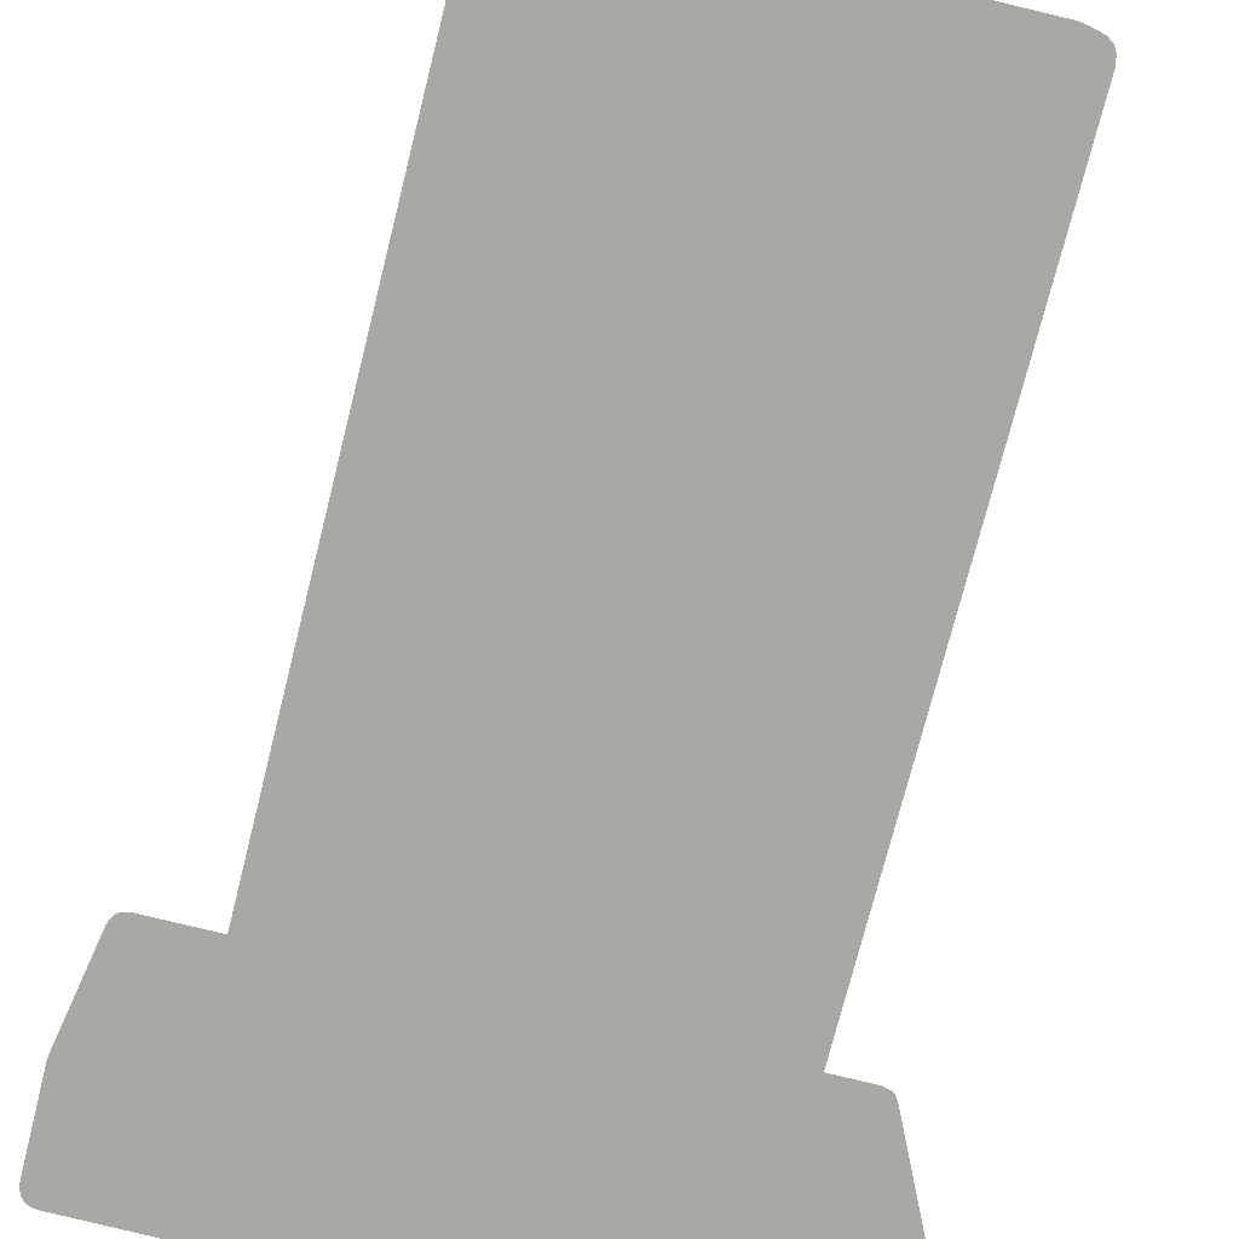
<metadata>
{"format":"obj","ext":"obj","renderer":"f3d","projection":"perspective","resolution":1024,"background":"white","views":[{"elev":-75.1,"azim":165.9,"up":"+Z"}]}
</metadata>
<code>
v  -0.4222 1.089 -0.1018
v  -0.008 1.086 -0.1007
v  -0.007 0.226 -0.1007
v  -0.4203 0.2265 -0.1018
v  -0.0088 0.226 0.1477
v  -0.0098 1.086 0.1477
v  -0.4216 1.089 0.1475
v  -0.4195 0.2265 0.1475
v  -0.0073 0.1831 -0.0578
v  -0.0084 0.1831 0.1048
v  -0.4195 0.1836 0.1046
v  -0.42 0.1836 -0.0589
v  0.4483 1.083 -0.0567
v  0.4455 1.083 0.105
v  0.4455 0.2254 0.105
v  0.4483 0.2254 -0.0567
v  -0.0094 1.989 -0.0578
v  -0.0106 1.989 0.1048
v  0.4027 1.984 0.105
v  0.4055 1.984 -0.0568
v  -0.465 1.089 -0.059
v  -0.4645 1.089 0.1046
v  -0.4665 1.952 0.1046
v  -0.467 1.952 -0.059
v  -0.4202 0.2077 -0.099
v  -0.4376 0.2091 -0.0964
v  -0.439 0.2266 -0.0991
v  -0.451 0.2118 -0.0897
v  -0.4524 0.2266 -0.0911
v  -0.4201 0.1944 -0.091
v  -0.4348 0.1957 -0.0897
v  -0.4469 0.1998 -0.0857
v  -0.4243 1.951 -0.1018
v  -0.443 1.951 -0.0991
v  -0.4417 1.969 -0.0964
v  -0.4243 1.97 -0.099
v  -0.439 1.982 -0.0897
v  -0.4243 1.983 -0.091
v  -0.4564 1.951 -0.0911
v  -0.4551 1.966 -0.0897
v  -0.451 1.978 -0.0857
v  0.4061 1.941 -0.0997
v  0.4061 1.959 -0.0971
v  0.4235 1.958 -0.0943
v  0.4249 1.94 -0.097
v  0.4367 1.955 -0.0876
v  0.4381 1.94 -0.0889
v  0.406 1.973 -0.089
v  0.4207 1.971 -0.0876
v  0.4327 1.967 -0.0836
v  0.4061 0.2254 -0.0997
v  0.4249 0.2254 -0.097
v  0.4235 0.2081 -0.0943
v  0.4061 0.2067 -0.0971
v  0.4207 0.1946 -0.0876
v  0.406 0.1933 -0.089
v  0.4381 0.2254 -0.0889
v  0.4367 0.2107 -0.0876
v  0.4327 0.1986 -0.0836
v  -0.4383 0.2266 0.1448
v  -0.4369 0.2091 0.1422
v  -0.4195 0.2077 0.1448
v  -0.4342 0.1957 0.1354
v  -0.4195 0.1944 0.1367
v  -0.4517 0.2266 0.1367
v  -0.4504 0.2118 0.1354
v  -0.4463 0.1998 0.1314
v  0.4019 0.2254 0.1479
v  0.402 0.2067 0.1452
v  0.4194 0.2081 0.1425
v  0.4208 0.2254 0.1452
v  0.4329 0.2107 0.1358
v  0.4343 0.2254 0.1372
v  0.4022 0.1933 0.1372
v  0.4169 0.1946 0.1358
v  0.429 0.1986 0.1318
v  0.4019 1.941 0.1479
v  0.4208 1.94 0.1452
v  0.4194 1.958 0.1425
v  0.402 1.959 0.1452
v  0.4169 1.971 0.1358
v  0.4022 1.973 0.1372
v  0.4343 1.94 0.1372
v  0.4329 1.955 0.1358
v  0.429 1.967 0.1318
v  -0.4235 1.951 0.1475
v  -0.4236 1.97 0.1448
v  -0.441 1.969 0.1422
v  -0.4423 1.951 0.1448
v  -0.4544 1.966 0.1354
v  -0.4557 1.951 0.1367
v  -0.4236 1.983 0.1367
v  -0.4384 1.982 0.1354
v  -0.4505 1.978 0.1314
v  -0.4388 0.1863 -0.0589
v  -0.4375 0.1891 -0.0763
v  -0.4201 0.1863 -0.0776
v  -0.4522 0.1944 -0.059
v  -0.4509 0.1957 -0.0737
v  0.4055 0.1826 -0.0568
v  0.4057 0.1853 -0.0756
v  0.4232 0.1879 -0.0742
v  0.4242 0.1853 -0.0568
v  0.4365 0.1946 -0.0715
v  0.4376 0.1932 -0.0567
v  0.4027 0.1826 0.105
v  0.4214 0.1853 0.105
v  0.4198 0.1879 0.1224
v  0.4023 0.1853 0.1237
v  0.4348 0.1932 0.105
v  0.4333 0.1946 0.1197
v  -0.4195 0.1863 0.1234
v  -0.437 0.1891 0.122
v  -0.4383 0.1863 0.1046
v  -0.4504 0.1957 0.1194
v  -0.4517 0.1944 0.1046
v  0.4456 0.2067 -0.0567
v  0.4432 0.208 -0.0742
v  0.4459 0.2254 -0.0755
v  0.4483 1.94 -0.0567
v  0.4459 1.94 -0.0755
v  0.4432 1.958 -0.0742
v  0.4456 1.959 -0.0567
v  0.4365 1.971 -0.0715
v  0.4376 1.972 -0.0567
v  0.4455 1.94 0.105
v  0.4429 1.959 0.105
v  0.4399 1.958 0.1224
v  0.4426 1.94 0.1237
v  0.4348 1.972 0.105
v  0.4333 1.971 0.1197
v  0.4426 0.2254 0.1237
v  0.4399 0.208 0.1224
v  0.4429 0.2067 0.105
v  0.4242 1.981 -0.0568
v  0.4232 1.978 -0.0742
v  0.4058 1.981 -0.0756
v  -0.4242 1.994 -0.0589
v  -0.4243 1.991 -0.0776
v  -0.4417 1.989 -0.0763
v  -0.443 1.992 -0.0589
v  -0.4551 1.982 -0.0737
v  -0.4564 1.984 -0.059
v  -0.4238 1.994 0.1046
v  -0.4426 1.992 0.1046
v  -0.4412 1.989 0.122
v  -0.4237 1.991 0.1234
v  -0.4559 1.984 0.1046
v  -0.4545 1.982 0.1194
v  0.4023 1.981 0.1237
v  0.4198 1.978 0.1224
v  0.4214 1.981 0.105
v  -0.4644 1.97 -0.059
v  -0.4617 1.969 -0.0763
v  -0.4644 1.952 -0.0777
v  -0.463 0.2266 -0.059
v  -0.4603 0.2266 -0.0777
v  -0.4576 0.2091 -0.0763
v  -0.4603 0.2078 -0.059
v  -0.4626 0.2266 0.1046
v  -0.4598 0.2078 0.1046
v  -0.457 0.2091 0.122
v  -0.4598 0.2266 0.1233
v  -0.4638 1.952 0.1233
v  -0.4612 1.969 0.122
v  -0.4639 1.97 0.1046
v  -0.441 1.089 -0.0991
v  -0.4544 1.089 -0.0911
v  -0.0091 1.946 -0.1007
v  -0.0091 1.965 -0.0981
v  -0.0092 1.978 -0.09
v  0.4061 1.083 -0.0997
v  0.4249 1.083 -0.097
v  0.4381 1.083 -0.0889
v  -0.007 0.2072 -0.0981
v  -0.0071 0.1938 -0.09
v  -0.0088 0.2072 0.145
v  -0.0087 0.1938 0.137
v  0.4019 1.083 0.1479
v  0.4208 1.083 0.1452
v  0.4343 1.083 0.1372
v  -0.0108 1.946 0.1477
v  -0.0108 1.965 0.145
v  -0.0107 1.978 0.137
v  -0.4403 1.089 0.1448
v  -0.4537 1.089 0.1367
v  -0.0072 0.1858 -0.0766
v  -0.0086 0.1858 0.1236
v  0.4459 1.083 -0.0755
v  0.4426 1.083 0.1237
v  -0.0092 1.986 -0.0766
v  -0.0106 1.986 0.1236
v  -0.4624 1.089 -0.0777
v  -0.4618 1.089 0.1233
v  -0.617 0.2402 -0.2894
v  0.6155 0.2347 -0.2822
v  0.6155 0.0476 -0.2822
v  -0.617 0.0476 -0.2894
v  0.6155 0.0476 0.3273
v  0.6155 0.2347 0.3273
v  -0.6189 0.2402 0.3243
v  -0.6189 0.0476 0.3243
v  0.6155 0.0106 -0.2454
v  0.6155 0.0106 0.2904
v  -0.6188 0.0106 0.2874
v  -0.6171 0.0106 -0.2525
v  0.6524 0.2344 -0.245
v  0.6524 0.2344 0.2906
v  0.6524 0.0476 0.2906
v  0.6524 0.0476 -0.245
v  -0.654 0.0476 -0.2533
v  -0.6557 0.0476 0.2871
v  -0.6557 0.2409 0.2871
v  -0.654 0.2409 -0.2533
v  -0.617 0.0363 -0.2883
v  -0.6276 0.0368 -0.2873
v  -0.6282 0.0476 -0.2886
v  -0.6368 0.0376 -0.2846
v  -0.6374 0.0476 -0.2857
v  -0.6441 0.0389 -0.2802
v  -0.6446 0.0476 -0.2807
v  -0.617 0.0271 -0.2853
v  -0.6268 0.0277 -0.2845
v  -0.6354 0.0291 -0.2822
v  -0.6426 0.0311 -0.2786
v  -0.617 0.0198 -0.2801
v  -0.6257 0.0204 -0.2798
v  -0.6334 0.0219 -0.2785
v  -0.6401 0.0245 -0.276
v  -0.6282 0.2404 -0.2886
v  -0.6276 0.2512 -0.2873
v  -0.617 0.2515 -0.2883
v  -0.6268 0.2602 -0.2845
v  -0.617 0.2607 -0.2853
v  -0.6257 0.2676 -0.2798
v  -0.617 0.2679 -0.2801
v  -0.6374 0.2406 -0.2857
v  -0.6368 0.2505 -0.2846
v  -0.6354 0.259 -0.2822
v  -0.6334 0.2662 -0.2785
v  -0.6446 0.2407 -0.2807
v  -0.6441 0.2494 -0.2802
v  -0.6426 0.2571 -0.2786
v  -0.6401 0.2637 -0.276
v  -0.6302 0.0476 0.3232
v  -0.6297 0.0368 0.322
v  -0.6189 0.0363 0.3233
v  -0.6288 0.0277 0.3191
v  -0.6189 0.0271 0.3202
v  -0.6276 0.0204 0.3145
v  -0.6189 0.0198 0.3151
v  -0.6394 0.0476 0.32
v  -0.6388 0.0376 0.319
v  -0.6374 0.0291 0.3166
v  -0.6353 0.0219 0.3129
v  -0.6466 0.0476 0.3148
v  -0.6461 0.0389 0.3143
v  -0.6445 0.0311 0.3128
v  -0.642 0.0245 0.3102
v  -0.6189 0.2515 0.3233
v  -0.6297 0.2512 0.322
v  -0.6302 0.2404 0.3232
v  -0.6388 0.2505 0.319
v  -0.6394 0.2406 0.32
v  -0.6461 0.2494 0.3143
v  -0.6466 0.2407 0.3148
v  -0.6189 0.2607 0.3202
v  -0.6288 0.2602 0.3191
v  -0.6374 0.259 0.3166
v  -0.6445 0.2571 0.3128
v  -0.6189 0.2679 0.3151
v  -0.6276 0.2676 0.3145
v  -0.6353 0.2662 0.3129
v  -0.642 0.2637 0.3102
v  -0.6284 0.0117 -0.2527
v  -0.6278 0.0128 -0.2635
v  -0.617 0.0117 -0.2637
v  -0.6269 0.0158 -0.2725
v  -0.617 0.0147 -0.2729
v  -0.6376 0.0147 -0.2529
v  -0.6369 0.0158 -0.2628
v  -0.6355 0.0182 -0.2713
v  -0.6448 0.0198 -0.253
v  -0.6442 0.0204 -0.2618
v  -0.6426 0.0219 -0.2694
v  0.6514 0.0363 -0.245
v  0.6501 0.0368 -0.2557
v  0.6514 0.0476 -0.2562
v  0.6473 0.0376 -0.2648
v  0.6482 0.0476 -0.2655
v  0.6426 0.0389 -0.2722
v  0.6431 0.0476 -0.2727
v  0.6482 0.0271 -0.245
v  0.6473 0.0277 -0.2549
v  0.6449 0.0291 -0.2635
v  0.6411 0.0311 -0.2707
v  0.6431 0.0198 -0.245
v  0.6426 0.0204 -0.2538
v  0.6411 0.0219 -0.2615
v  0.6385 0.0245 -0.2682
v  0.6514 0.2344 -0.2562
v  0.6501 0.2452 -0.2557
v  0.6514 0.2457 -0.245
v  0.6473 0.2543 -0.2549
v  0.6482 0.255 -0.245
v  0.6426 0.2616 -0.2538
v  0.6431 0.2621 -0.245
v  0.6482 0.2345 -0.2655
v  0.6473 0.2444 -0.2648
v  0.6449 0.2529 -0.2635
v  0.6411 0.2602 -0.2615
v  0.6431 0.2345 -0.2727
v  0.6426 0.2432 -0.2722
v  0.6411 0.2509 -0.2707
v  0.6385 0.2576 -0.2682
v  0.6155 0.2716 -0.2454
v  0.6268 0.2705 -0.2452
v  0.6263 0.2693 -0.256
v  0.6155 0.2706 -0.2567
v  0.6254 0.2664 -0.265
v  0.6155 0.2675 -0.2659
v  0.6242 0.2618 -0.2725
v  0.6155 0.2624 -0.273
v  0.636 0.2673 -0.2451
v  0.6353 0.2663 -0.2551
v  0.6339 0.2639 -0.2636
v  0.6319 0.2602 -0.2708
v  -0.653 0.2521 -0.2532
v  -0.6518 0.2516 -0.264
v  -0.6529 0.2408 -0.2645
v  -0.6488 0.2507 -0.2729
v  -0.6498 0.2408 -0.2737
v  -0.6499 0.2613 -0.2532
v  -0.6488 0.2606 -0.2631
v  -0.6464 0.2592 -0.2715
v  -0.6448 0.2684 -0.253
v  -0.6442 0.2679 -0.2618
v  -0.6426 0.2663 -0.2694
v  -0.6529 0.0476 -0.2645
v  -0.6518 0.0368 -0.264
v  -0.653 0.0363 -0.2532
v  -0.6488 0.0277 -0.2631
v  -0.6499 0.0271 -0.2532
v  -0.6498 0.0476 -0.2737
v  -0.6488 0.0376 -0.2729
v  -0.6464 0.0291 -0.2715
v  -0.6171 0.2772 -0.2525
v  -0.617 0.2761 -0.2637
v  -0.6278 0.2751 -0.2635
v  -0.6284 0.2763 -0.2527
v  -0.6369 0.2723 -0.2628
v  -0.6376 0.2734 -0.2529
v  -0.617 0.2731 -0.2729
v  -0.6269 0.2722 -0.2725
v  -0.6355 0.27 -0.2713
v  0.6155 0.246 -0.2812
v  0.6263 0.2454 -0.2799
v  0.6268 0.2346 -0.2811
v  0.6353 0.2444 -0.2769
v  0.636 0.2346 -0.278
v  0.6155 0.2552 -0.2781
v  0.6254 0.2545 -0.277
v  0.6339 0.253 -0.2745
v  0.6268 0.0476 -0.2811
v  0.6263 0.0368 -0.2799
v  0.6155 0.0363 -0.2812
v  0.6254 0.0277 -0.277
v  0.6155 0.0271 -0.2781
v  0.6242 0.0204 -0.2725
v  0.6155 0.0198 -0.273
v  0.636 0.0476 -0.278
v  0.6353 0.0376 -0.2769
v  0.6339 0.0291 -0.2745
v  0.6319 0.0219 -0.2708
v  0.6155 0.0363 0.3263
v  0.6263 0.0368 0.3251
v  0.6268 0.0476 0.3263
v  0.6352 0.0376 0.3222
v  0.636 0.0476 0.3233
v  0.6426 0.0389 0.3176
v  0.6431 0.0476 0.3182
v  0.6155 0.0271 0.3232
v  0.6254 0.0277 0.3222
v  0.6339 0.0291 0.3199
v  0.6411 0.0311 0.3162
v  0.6155 0.0198 0.318
v  0.6242 0.0204 0.3176
v  0.6319 0.0219 0.3161
v  0.6385 0.0245 0.3135
v  0.6268 0.2346 0.3263
v  0.6263 0.2454 0.3251
v  0.6155 0.246 0.3263
v  0.6254 0.2545 0.3222
v  0.6155 0.2552 0.3232
v  0.6242 0.2618 0.3176
v  0.6155 0.2624 0.318
v  0.636 0.2346 0.3233
v  0.6352 0.2444 0.3222
v  0.6339 0.253 0.3199
v  0.6319 0.2602 0.3161
v  0.6431 0.2345 0.3182
v  0.6426 0.2432 0.3176
v  0.6411 0.2509 0.3162
v  0.6385 0.2576 0.3135
v  0.6155 0.0117 -0.2567
v  0.6263 0.0128 -0.256
v  0.6268 0.0117 -0.2452
v  0.6352 0.0158 -0.2551
v  0.636 0.0147 -0.2451
v  0.6155 0.0147 -0.2659
v  0.6254 0.0158 -0.265
v  0.6339 0.0182 -0.2636
v  -0.6188 0.0117 0.2987
v  -0.6296 0.0128 0.298
v  -0.6301 0.0117 0.2873
v  -0.6387 0.0158 0.2971
v  -0.6393 0.0147 0.2873
v  -0.646 0.0204 0.2959
v  -0.6465 0.0198 0.2872
v  -0.6189 0.0147 0.3079
v  -0.6288 0.0158 0.3071
v  -0.6374 0.0182 0.3057
v  -0.6445 0.0219 0.3036
v  0.6514 0.2457 0.2906
v  0.6501 0.2452 0.3013
v  0.6514 0.2344 0.3018
v  0.6473 0.2444 0.3103
v  0.6482 0.2345 0.3111
v  0.6482 0.255 0.2906
v  0.6473 0.2543 0.3004
v  0.6449 0.2529 0.309
v  0.6431 0.2621 0.2905
v  0.6426 0.2616 0.2992
v  0.6411 0.2602 0.3069
v  0.6514 0.0476 0.3018
v  0.6501 0.0368 0.3013
v  0.6514 0.0363 0.2906
v  0.6473 0.0277 0.3004
v  0.6482 0.0271 0.2906
v  0.6426 0.0204 0.2992
v  0.6431 0.0198 0.2905
v  0.6482 0.0476 0.3111
v  0.6473 0.0376 0.3103
v  0.6449 0.0291 0.309
v  0.6411 0.0219 0.3069
v  0.6155 0.2716 0.2904
v  0.6155 0.2706 0.3017
v  0.6263 0.2693 0.3012
v  0.6268 0.2705 0.2905
v  0.6353 0.2663 0.3004
v  0.636 0.2673 0.2905
v  0.6155 0.2675 0.3109
v  0.6254 0.2664 0.3102
v  0.6339 0.2639 0.3089
v  -0.6547 0.0363 0.2871
v  -0.6536 0.0368 0.2979
v  -0.6547 0.0476 0.2984
v  -0.6507 0.0376 0.3069
v  -0.6517 0.0476 0.3076
v  -0.6516 0.0271 0.2871
v  -0.6506 0.0277 0.2971
v  -0.6482 0.0291 0.3056
v  -0.6547 0.2408 0.2984
v  -0.6536 0.2516 0.2979
v  -0.6547 0.2521 0.2871
v  -0.6506 0.2606 0.2971
v  -0.6516 0.2613 0.2871
v  -0.646 0.2679 0.2959
v  -0.6465 0.2684 0.2872
v  -0.6517 0.2408 0.3076
v  -0.6507 0.2507 0.3069
v  -0.6482 0.2592 0.3056
v  -0.6445 0.2663 0.3036
v  -0.6188 0.2772 0.2874
v  -0.6301 0.2763 0.2873
v  -0.6296 0.2751 0.298
v  -0.6188 0.2761 0.2987
v  -0.6288 0.2722 0.3071
v  -0.6189 0.2731 0.3079
v  -0.6393 0.2734 0.2873
v  -0.6387 0.2723 0.2971
v  -0.6374 0.27 0.3057
v  0.6268 0.0117 0.2905
v  0.6263 0.0128 0.3012
v  0.6155 0.0117 0.3017
v  0.6254 0.0158 0.3102
v  0.6155 0.0147 0.3109
v  0.636 0.0147 0.2905
v  0.6352 0.0158 0.3004
v  0.6339 0.0182 0.3089
o SM_Reproduction_of_Celestal_ChartStone
g SM_Reproduction_of_Celestal_ChartStone
f 1 2 3 4
f 5 6 7 8
f 9 10 11 12
f 13 14 15 16
f 17 18 19 20
f 21 22 23 24
f 4 25 26 27
f 27 26 28 29
f 25 30 31 26
f 26 31 32 28
f 33 34 35 36
f 36 35 37 38
f 34 39 40 35
f 35 40 41 37
f 42 43 44 45
f 45 44 46 47
f 43 48 49 44
f 44 49 50 46
f 51 52 53 54
f 54 53 55 56
f 52 57 58 53
f 53 58 59 55
f 8 60 61 62
f 62 61 63 64
f 60 65 66 61
f 61 66 67 63
f 68 69 70 71
f 71 70 72 73
f 69 74 75 70
f 70 75 76 72
f 77 78 79 80
f 80 79 81 82
f 78 83 84 79
f 79 84 85 81
f 86 87 88 89
f 89 88 90 91
f 87 92 93 88
f 88 93 94 90
f 12 95 96 97
f 97 96 31 30
f 95 98 99 96
f 96 99 32 31
f 100 101 102 103
f 103 102 104 105
f 101 56 55 102
f 102 55 59 104
f 106 107 108 109
f 109 108 75 74
f 107 110 111 108
f 108 111 76 75
f 11 112 113 114
f 114 113 115 116
f 112 64 63 113
f 113 63 67 115
f 16 117 118 119
f 119 118 58 57
f 117 105 104 118
f 118 104 59 58
f 120 121 122 123
f 123 122 124 125
f 121 47 46 122
f 122 46 50 124
f 126 127 128 129
f 129 128 84 83
f 127 130 131 128
f 128 131 85 84
f 15 132 133 134
f 134 133 111 110
f 132 73 72 133
f 133 72 76 111
f 20 135 136 137
f 137 136 49 48
f 135 125 124 136
f 136 124 50 49
f 138 139 140 141
f 141 140 142 143
f 139 38 37 140
f 140 37 41 142
f 144 145 146 147
f 147 146 93 92
f 145 148 149 146
f 146 149 94 93
f 19 150 151 152
f 152 151 131 130
f 150 82 81 151
f 151 81 85 131
f 24 153 154 155
f 155 154 40 39
f 153 143 142 154
f 154 142 41 40
f 156 157 158 159
f 159 158 99 98
f 157 29 28 158
f 158 28 32 99
f 160 161 162 163
f 163 162 66 65
f 161 116 115 162
f 162 115 67 66
f 23 164 165 166
f 166 165 149 148
f 164 91 90 165
f 165 90 94 149
f 1 167 34 33
f 167 168 39 34
f 169 170 43 42
f 170 171 48 43
f 172 173 52 51
f 173 174 57 52
f 3 175 25 4
f 175 176 30 25
f 5 177 69 68
f 177 178 74 69
f 179 180 78 77
f 180 181 83 78
f 182 183 87 86
f 183 184 92 87
f 7 185 60 8
f 185 186 65 60
f 9 187 101 100
f 187 176 56 101
f 100 103 107 106
f 103 105 110 107
f 10 188 112 11
f 188 178 64 112
f 11 114 95 12
f 114 116 98 95
f 13 189 121 120
f 189 174 47 121
f 120 123 127 126
f 123 125 130 127
f 14 190 132 15
f 190 181 73 132
f 15 134 117 16
f 134 110 105 117
f 17 191 139 138
f 191 171 38 139
f 138 141 145 144
f 141 143 148 145
f 18 192 150 19
f 192 184 82 150
f 19 152 135 20
f 152 130 125 135
f 21 193 157 156
f 193 168 29 157
f 156 159 161 160
f 159 98 116 161
f 22 194 164 23
f 194 186 91 164
f 23 166 153 24
f 166 148 143 153
f 195 196 197 198
f 199 200 201 202
f 203 204 205 206
f 207 208 209 210
f 211 212 213 214
f 198 215 216 217
f 217 216 218 219
f 219 218 220 221
f 215 222 223 216
f 216 223 224 218
f 225 220 218 224
f 222 226 227 223
f 228 224 223 227
f 225 224 228 229
f 195 230 231 232
f 232 231 233 234
f 234 233 235 236
f 230 237 238 231
f 231 238 239 233
f 240 235 233 239
f 237 241 242 238
f 243 239 238 242
f 240 239 243 244
f 202 245 246 247
f 247 246 248 249
f 249 248 250 251
f 245 252 253 246
f 246 253 254 248
f 255 250 248 254
f 252 256 257 253
f 258 254 253 257
f 255 254 258 259
f 201 260 261 262
f 262 261 263 264
f 264 263 265 266
f 260 267 268 261
f 261 268 269 263
f 270 265 263 269
f 267 271 272 268
f 273 269 268 272
f 270 269 273 274
f 206 275 276 277
f 277 276 278 279
f 279 278 227 226
f 275 280 281 276
f 276 281 282 278
f 228 227 278 282
f 280 283 284 281
f 285 282 281 284
f 229 228 282 285
f 210 286 287 288
f 288 287 289 290
f 290 289 291 292
f 286 293 294 287
f 287 294 295 289
f 296 291 289 295
f 293 297 298 294
f 299 295 294 298
f 296 295 299 300
f 207 301 302 303
f 303 302 304 305
f 305 304 306 307
f 301 308 309 302
f 302 309 310 304
f 311 306 304 310
f 308 312 313 309
f 314 310 309 313
f 311 310 314 315
f 316 317 318 319
f 319 318 320 321
f 321 320 322 323
f 317 324 325 318
f 318 325 326 320
f 327 322 320 326
f 324 307 306 325
f 311 326 325 306
f 327 326 311 315
f 214 328 329 330
f 330 329 331 332
f 332 331 242 241
f 328 333 334 329
f 329 334 335 331
f 243 242 331 335
f 333 336 337 334
f 338 335 334 337
f 244 243 335 338
f 211 339 340 341
f 341 340 342 343
f 343 342 284 283
f 339 344 345 340
f 340 345 346 342
f 285 284 342 346
f 344 221 220 345
f 225 346 345 220
f 229 285 346 225
f 347 348 349 350
f 350 349 351 352
f 352 351 337 336
f 348 353 354 349
f 349 354 355 351
f 337 351 355 338
f 353 236 235 354
f 240 355 354 235
f 244 338 355 240
f 196 356 357 358
f 358 357 359 360
f 360 359 313 312
f 356 361 362 357
f 357 362 363 359
f 314 313 359 363
f 361 323 322 362
f 327 363 362 322
f 314 363 327 315
f 197 364 365 366
f 366 365 367 368
f 368 367 369 370
f 364 371 372 365
f 365 372 373 367
f 374 369 367 373
f 371 292 291 372
f 296 373 372 291
f 374 373 296 300
f 199 375 376 377
f 377 376 378 379
f 379 378 380 381
f 375 382 383 376
f 376 383 384 378
f 385 380 378 384
f 382 386 387 383
f 388 384 383 387
f 385 384 388 389
f 200 390 391 392
f 392 391 393 394
f 394 393 395 396
f 390 397 398 391
f 391 398 399 393
f 400 395 393 399
f 397 401 402 398
f 403 399 398 402
f 400 399 403 404
f 203 405 406 407
f 407 406 408 409
f 409 408 298 297
f 405 410 411 406
f 406 411 412 408
f 299 298 408 412
f 410 370 369 411
f 374 412 411 369
f 299 412 374 300
f 205 413 414 415
f 415 414 416 417
f 417 416 418 419
f 413 420 421 414
f 414 421 422 416
f 423 418 416 422
f 420 251 250 421
f 255 422 421 250
f 259 423 422 255
f 208 424 425 426
f 426 425 427 428
f 428 427 402 401
f 424 429 430 425
f 425 430 431 427
f 403 402 427 431
f 429 432 433 430
f 434 431 430 433
f 403 431 434 404
f 209 435 436 437
f 437 436 438 439
f 439 438 440 441
f 435 442 443 436
f 436 443 444 438
f 445 440 438 444
f 442 381 380 443
f 385 444 443 380
f 445 444 385 389
f 446 447 448 449
f 449 448 450 451
f 451 450 433 432
f 447 452 453 448
f 448 453 454 450
f 434 433 450 454
f 452 396 395 453
f 400 454 453 395
f 404 434 454 400
f 212 455 456 457
f 457 456 458 459
f 459 458 257 256
f 455 460 461 456
f 456 461 462 458
f 258 257 458 462
f 460 419 418 461
f 423 462 461 418
f 259 258 462 423
f 213 463 464 465
f 465 464 466 467
f 467 466 468 469
f 463 470 471 464
f 464 471 472 466
f 473 468 466 472
f 470 266 265 471
f 270 472 471 265
f 274 473 472 270
f 474 475 476 477
f 477 476 478 479
f 479 478 272 271
f 475 480 481 476
f 476 481 482 478
f 273 272 478 482
f 480 469 468 481
f 473 482 481 468
f 274 273 482 473
f 204 483 484 485
f 485 484 486 487
f 487 486 387 386
f 483 488 489 484
f 484 489 490 486
f 388 387 486 490
f 488 441 440 489
f 445 490 489 440
f 389 388 490 445
f 198 217 230 195
f 217 219 237 230
f 219 221 241 237
f 232 356 196 195
f 234 361 356 232
f 236 323 361 234
f 197 366 215 198
f 366 368 222 215
f 368 370 226 222
f 247 375 199 202
f 249 382 375 247
f 251 386 382 249
f 200 392 260 201
f 392 394 267 260
f 394 396 271 267
f 201 262 245 202
f 262 264 252 245
f 264 266 256 252
f 277 405 203 206
f 279 410 405 277
f 226 370 410 279
f 205 415 275 206
f 415 417 280 275
f 417 419 283 280
f 210 288 301 207
f 288 290 308 301
f 290 292 312 308
f 303 424 208 207
f 305 429 424 303
f 307 432 429 305
f 209 437 286 210
f 437 439 293 286
f 439 441 297 293
f 446 449 317 316
f 449 451 324 317
f 451 432 307 324
f 214 330 339 211
f 330 332 344 339
f 332 241 221 344
f 341 455 212 211
f 343 460 455 341
f 283 419 460 343
f 213 465 328 214
f 465 467 333 328
f 467 469 336 333
f 316 319 348 347
f 319 321 353 348
f 321 323 236 353
f 350 475 474 347
f 352 480 475 350
f 336 469 480 352
f 196 358 364 197
f 358 360 371 364
f 360 312 292 371
f 199 377 390 200
f 377 379 397 390
f 379 381 401 397
f 407 483 204 203
f 409 488 483 407
f 297 441 488 409
f 204 485 413 205
f 485 487 420 413
f 487 386 251 420
f 208 426 435 209
f 426 428 442 435
f 428 401 381 442
f 212 457 463 213
f 457 459 470 463
f 459 256 266 470
f 477 447 446 474
f 479 452 447 477
f 271 396 452 479
f 446 316 347 474
f 42 172 2 169
f 68 179 6 5
f 9 100 106 10
f 138 144 18 17
f 33 36 170 169
f 36 38 171 170
f 51 54 175 3
f 54 56 176 175
f 8 62 177 5
f 62 64 178 177
f 77 80 183 182
f 80 82 184 183
f 12 97 187 9
f 97 30 176 187
f 106 109 188 10
f 109 74 178 188
f 20 137 191 17
f 137 48 171 191
f 144 147 192 18
f 147 92 184 192
f 1 33 169 2
f 182 86 7 6
f 120 126 14 13
f 156 160 22 21
f 4 27 167 1
f 27 29 168 167
f 42 45 173 172
f 45 47 174 173
f 68 71 180 179
f 71 73 181 180
f 86 89 185 7
f 89 91 186 185
f 16 119 189 13
f 119 57 174 189
f 126 129 190 14
f 129 83 181 190
f 24 155 193 21
f 155 39 168 193
f 160 163 194 22
f 163 65 186 194
f 51 3 2 172
f 77 182 6 179

</code>
